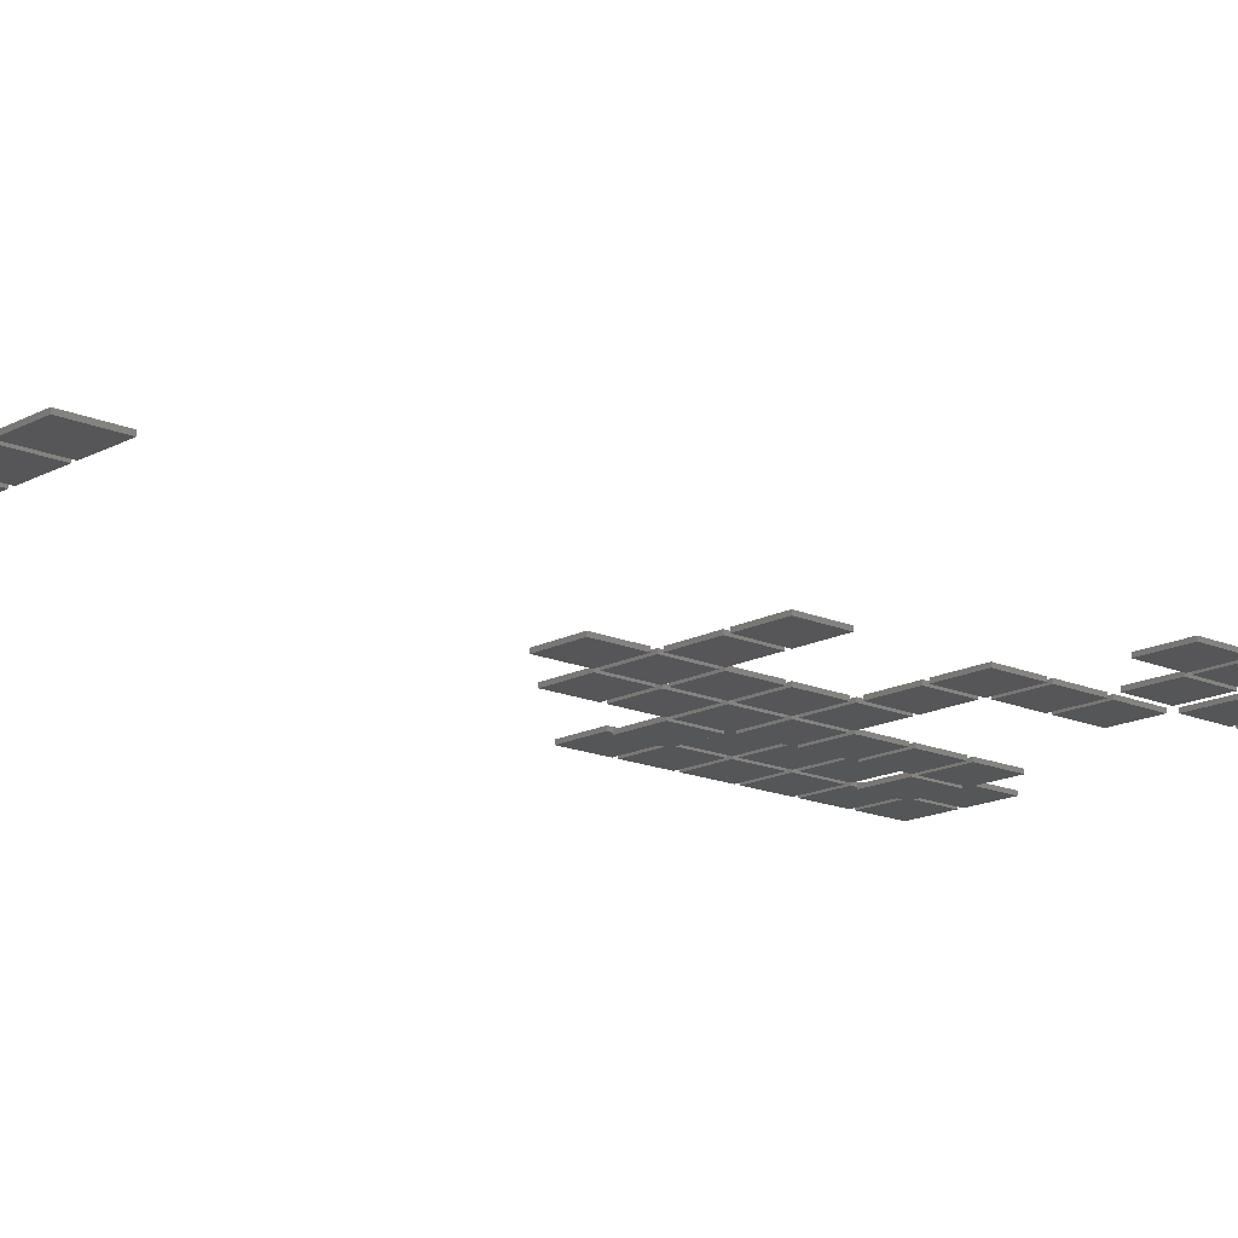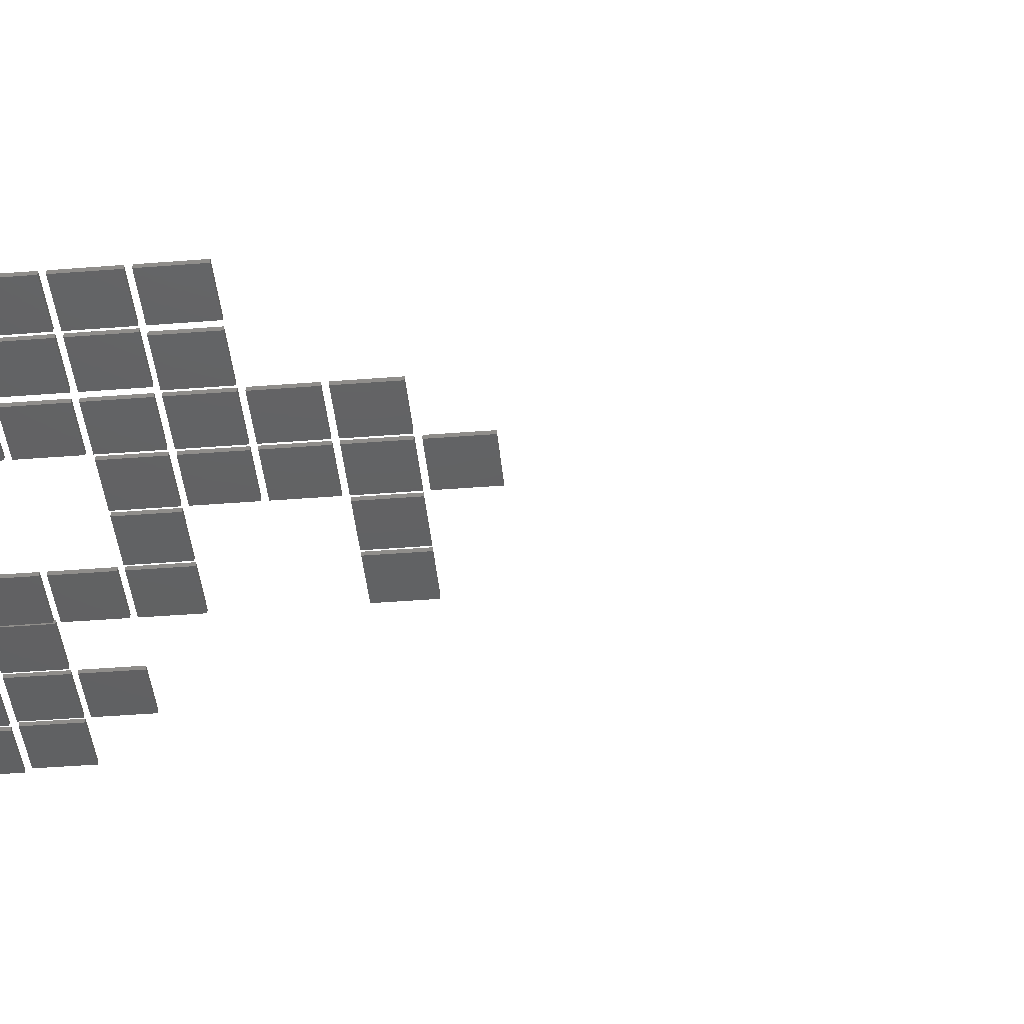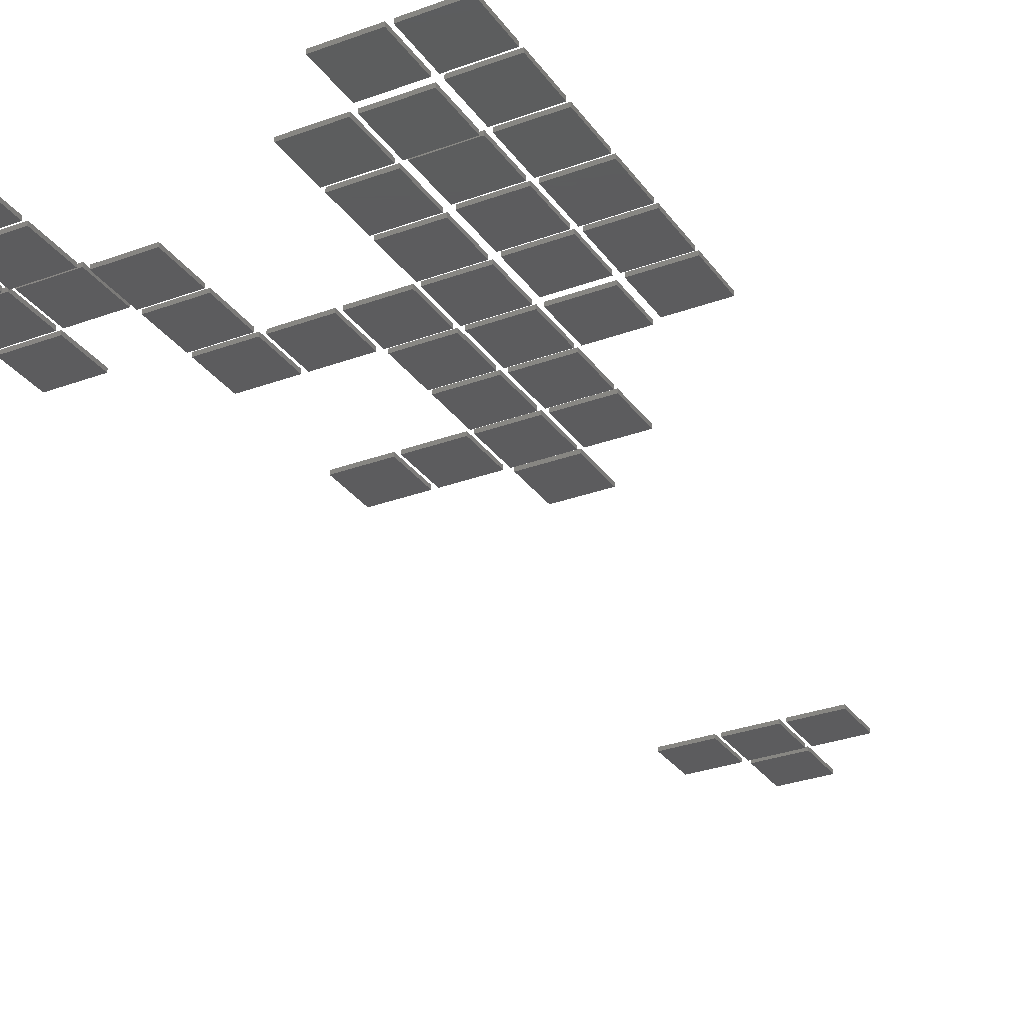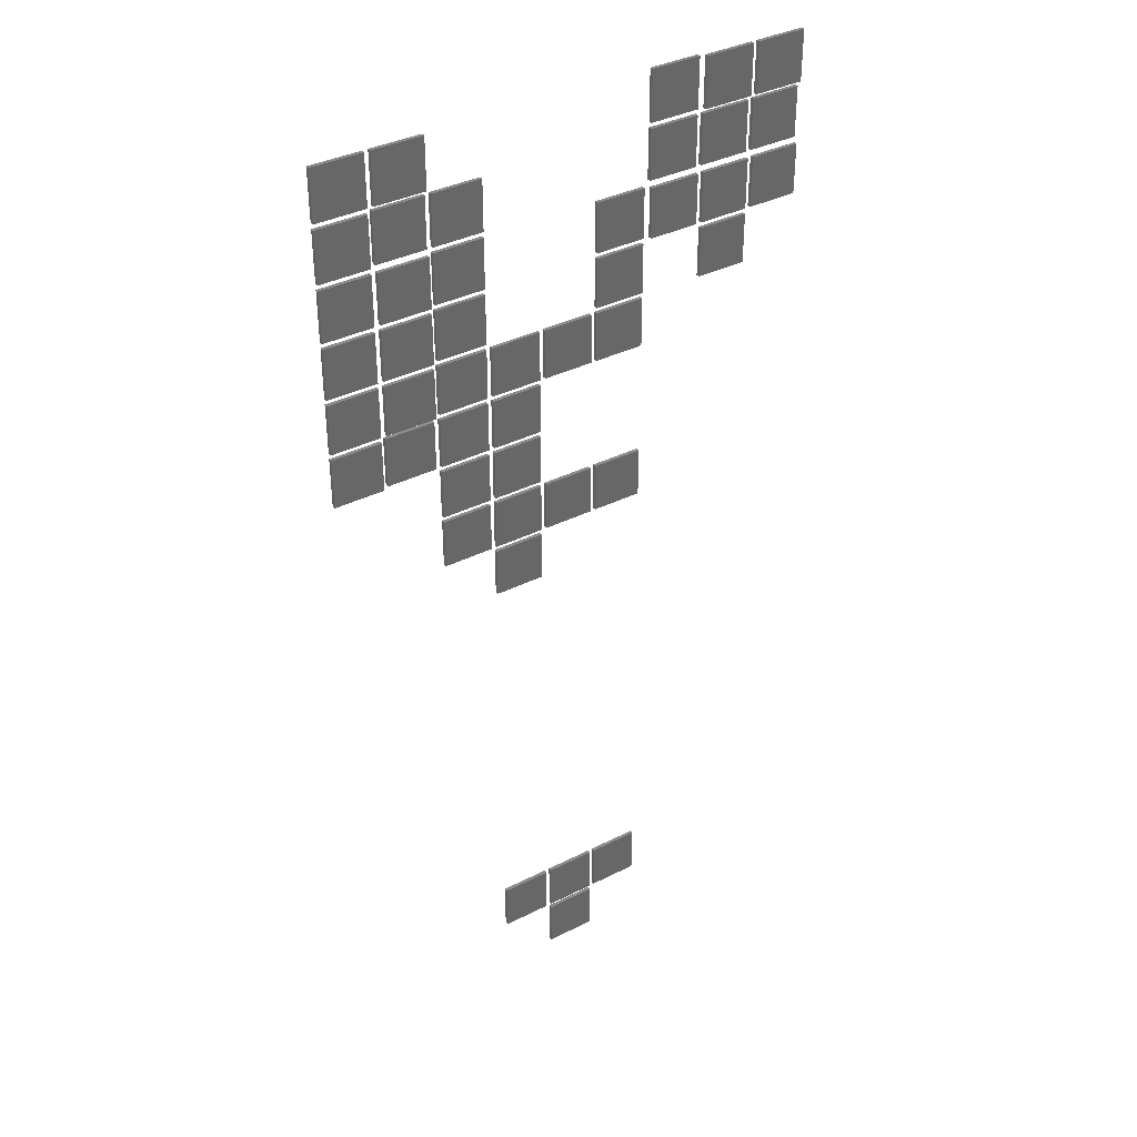
<metadata>
{"format":"stl","ext":"stl","renderer":"f3d","projection":"perspective","resolution":1024,"background":"white","views":[{"elev":-15.9,"azim":47.6,"up":"+Z"},{"elev":-43.3,"azim":-84.7,"up":"+Z"},{"elev":-29.8,"azim":-151.5,"up":"+Z"},{"elev":36.8,"azim":-33.3,"up":"+Y"}]}
</metadata>
<code>
# stl→obj: 352 verts, 528 faces
v 17.85 6.15 2.4
v 17.85 8.85 2.2
v 17.85 8.85 2.4
v 17.85 6.15 2.2
v 15.15 8.85 2.4
v 15.15 6.15 2.4
v 15.15 6.15 2.2
v 15.15 8.85 2.2
v 14.85 9.15 2.4
v 14.85 11.85 2.2
v 14.85 11.85 2.4
v 14.85 9.15 2.2
v 12.15 11.85 2.4
v 12.15 9.15 2.4
v 12.15 9.15 2.2
v 12.15 11.85 2.2
v 17.85 9.15 2.4
v 17.85 11.85 2.2
v 17.85 11.85 2.4
v 17.85 9.15 2.2
v 15.15 11.85 2.4
v 15.15 9.15 2.4
v 15.15 9.15 2.2
v 15.15 11.85 2.2
v 20.85 9.15 2.4
v 20.85 11.85 2.2
v 20.85 11.85 2.4
v 20.85 9.15 2.2
v 18.15 11.85 2.4
v 18.15 9.15 2.4
v 18.15 9.15 2.2
v 18.15 11.85 2.2
v 14.85 33.15 2.2
v 14.85 35.85 2
v 14.85 35.85 2.2
v 14.85 33.15 2
v 12.15 35.85 2.2
v 12.15 33.15 2.2
v 12.15 33.15 2
v 12.15 35.85 2
v 11.85 36.15 2.2
v 11.85 38.85 2
v 11.85 38.85 2.2
v 11.85 36.15 2
v 9.15 38.85 2.2
v 9.15 36.15 2.2
v 9.15 36.15 2
v 9.15 38.85 2
v 14.85 36.15 2.2
v 14.85 38.85 2
v 14.85 38.85 2.2
v 14.85 36.15 2
v 12.15 38.85 2.2
v 12.15 36.15 2.2
v 12.15 36.15 2
v 12.15 38.85 2
v 17.85 36.15 2.2
v 17.85 38.85 2
v 17.85 38.85 2.2
v 17.85 36.15 2
v 15.15 38.85 2.2
v 15.15 36.15 2.2
v 15.15 36.15 2
v 15.15 38.85 2
v 20.85 36.15 2.2
v 20.85 38.85 2
v 20.85 38.85 2.2
v 20.85 36.15 2
v 18.15 38.85 2.2
v 18.15 36.15 2.2
v 18.15 36.15 2
v 18.15 38.85 2
v 11.85 39.15 2.2
v 11.85 41.85 2
v 11.85 41.85 2.2
v 11.85 39.15 2
v 9.15 41.85 2.2
v 9.15 39.15 2.2
v 9.15 39.15 2
v 9.15 41.85 2
v 14.85 39.15 2.2
v 14.85 41.85 2
v 14.85 41.85 2.2
v 14.85 39.15 2
v 12.15 41.85 2.2
v 12.15 39.15 2.2
v 12.15 39.15 2
v 12.15 41.85 2
v 5.85 42.15 2.4
v 5.85 44.85 2.2
v 5.85 44.85 2.4
v 5.85 42.15 2.2
v 3.15 44.85 2.4
v 3.15 42.15 2.4
v 3.15 42.15 2.2
v 3.15 44.85 2.2
v 8.85 42.15 2.2
v 8.85 44.85 2
v 8.85 44.85 2.2
v 8.85 42.15 2
v 6.15 44.85 2.2
v 6.15 42.15 2.2
v 6.15 42.15 2
v 6.15 44.85 2
v 11.85 42.15 2.2
v 11.85 44.85 2
v 11.85 44.85 2.2
v 11.85 42.15 2
v 9.15 44.85 2.2
v 9.15 42.15 2.2
v 9.15 42.15 2
v 9.15 44.85 2
v 14.85 42.15 2.2
v 14.85 44.85 2
v 14.85 44.85 2.2
v 14.85 42.15 2
v 12.15 44.85 2.2
v 12.15 42.15 2.2
v 12.15 42.15 2
v 12.15 44.85 2
v 5.85 45.15 2.4
v 5.85 47.85 2.2
v 5.85 47.85 2.4
v 5.85 45.15 2.2
v 3.15 47.85 2.4
v 3.15 45.15 2.4
v 3.15 45.15 2.2
v 3.15 47.85 2.2
v 8.85 45.15 2.4
v 8.85 47.85 2.2
v 8.85 47.85 2.4
v 8.85 45.15 2.2
v 6.15 47.85 2.4
v 6.15 45.15 2.4
v 6.15 45.15 2.2
v 6.15 47.85 2.2
v 11.85 45.15 2.2
v 11.85 47.85 2
v 11.85 47.85 2.2
v 11.85 45.15 2
v 9.15 47.85 2.2
v 9.15 45.15 2.2
v 9.15 45.15 2
v 9.15 47.85 2
v 14.85 45.15 2.2
v 14.85 47.85 2
v 14.85 47.85 2.2
v 14.85 45.15 2
v 12.15 47.85 2.2
v 12.15 45.15 2.2
v 12.15 45.15 2
v 12.15 47.85 2
v 17.85 45.15 2.2
v 17.85 47.85 2
v 17.85 47.85 2.2
v 17.85 45.15 2
v 15.15 47.85 2.2
v 15.15 45.15 2.2
v 15.15 45.15 2
v 15.15 47.85 2
v 20.85 45.15 2.2
v 20.85 47.85 2
v 20.85 47.85 2.2
v 20.85 45.15 2
v 18.15 47.85 2.2
v 18.15 45.15 2.2
v 18.15 45.15 2
v 18.15 47.85 2
v 5.85 48.15 2.4
v 5.85 50.85 2.2
v 5.85 50.85 2.4
v 5.85 48.15 2.2
v 3.15 50.85 2.4
v 3.15 48.15 2.4
v 3.15 48.15 2.2
v 3.15 50.85 2.2
v 8.85 48.15 2.4
v 8.85 50.85 2.2
v 8.85 50.85 2.4
v 8.85 48.15 2.2
v 6.15 50.85 2.4
v 6.15 48.15 2.4
v 6.15 48.15 2.2
v 6.15 50.85 2.2
v 11.85 48.15 2.2
v 11.85 50.85 2
v 11.85 50.85 2.2
v 11.85 48.15 2
v 9.15 50.85 2.2
v 9.15 48.15 2.2
v 9.15 48.15 2
v 9.15 50.85 2
v 20.85 48.15 2.2
v 20.85 50.85 2
v 20.85 50.85 2.2
v 20.85 48.15 2
v 18.15 50.85 2.2
v 18.15 48.15 2.2
v 18.15 48.15 2
v 18.15 50.85 2
v 26.85 48.15 2.4
v 26.85 50.85 2.2
v 26.85 50.85 2.4
v 26.85 48.15 2.2
v 24.15 50.85 2.4
v 24.15 48.15 2.4
v 24.15 48.15 2.2
v 24.15 50.85 2.2
v 5.85 51.15 2.4
v 5.85 53.85 2.2
v 5.85 53.85 2.4
v 5.85 51.15 2.2
v 3.15 53.85 2.4
v 3.15 51.15 2.4
v 3.15 51.15 2.2
v 3.15 53.85 2.2
v 8.85 51.15 2.4
v 8.85 53.85 2.2
v 8.85 53.85 2.4
v 8.85 51.15 2.2
v 6.15 53.85 2.4
v 6.15 51.15 2.4
v 6.15 51.15 2.2
v 6.15 53.85 2.2
v 11.85 51.15 2.2
v 11.85 53.85 2
v 11.85 53.85 2.2
v 11.85 51.15 2
v 9.15 53.85 2.2
v 9.15 51.15 2.2
v 9.15 51.15 2
v 9.15 53.85 2
v 20.85 51.15 2.2
v 20.85 53.85 2
v 20.85 53.85 2.2
v 20.85 51.15 2
v 18.15 53.85 2.2
v 18.15 51.15 2.2
v 18.15 51.15 2
v 18.15 53.85 2
v 23.85 51.15 2.4
v 23.85 53.85 2.2
v 23.85 53.85 2.4
v 23.85 51.15 2.2
v 21.15 53.85 2.4
v 21.15 51.15 2.4
v 21.15 51.15 2.2
v 21.15 53.85 2.2
v 26.85 51.15 2.4
v 26.85 53.85 2.2
v 26.85 53.85 2.4
v 26.85 51.15 2.2
v 24.15 53.85 2.4
v 24.15 51.15 2.4
v 24.15 51.15 2.2
v 24.15 53.85 2.2
v 29.85 51.15 2.4
v 29.85 53.85 2.2
v 29.85 53.85 2.4
v 29.85 51.15 2.2
v 27.15 53.85 2.4
v 27.15 51.15 2.4
v 27.15 51.15 2.2
v 27.15 53.85 2.2
v 5.85 54.15 2.4
v 5.85 56.85 2.2
v 5.85 56.85 2.4
v 5.85 54.15 2.2
v 3.15 56.85 2.4
v 3.15 54.15 2.4
v 3.15 54.15 2.2
v 3.15 56.85 2.2
v 8.85 54.15 2.2
v 8.85 56.85 2
v 8.85 56.85 2.2
v 8.85 54.15 2
v 6.15 56.85 2.2
v 6.15 54.15 2.2
v 6.15 54.15 2
v 6.15 56.85 2
v 11.85 54.15 2.2
v 11.85 56.85 2
v 11.85 56.85 2.2
v 11.85 54.15 2
v 9.15 56.85 2.2
v 9.15 54.15 2.2
v 9.15 54.15 2
v 9.15 56.85 2
v 23.85 54.15 2.2
v 23.85 56.85 2
v 23.85 56.85 2.2
v 23.85 54.15 2
v 21.15 56.85 2.2
v 21.15 54.15 2.2
v 21.15 54.15 2
v 21.15 56.85 2
v 26.85 54.15 2.2
v 26.85 56.85 2
v 26.85 56.85 2.2
v 26.85 54.15 2
v 24.15 56.85 2.2
v 24.15 54.15 2.2
v 24.15 54.15 2
v 24.15 56.85 2
v 29.85 54.15 2.2
v 29.85 56.85 2
v 29.85 56.85 2.2
v 29.85 54.15 2
v 27.15 56.85 2.2
v 27.15 54.15 2.2
v 27.15 54.15 2
v 27.15 56.85 2
v 5.85 57.15 2.4
v 5.85 59.85 2.2
v 5.85 59.85 2.4
v 5.85 57.15 2.2
v 3.15 59.85 2.4
v 3.15 57.15 2.4
v 3.15 57.15 2.2
v 3.15 59.85 2.2
v 8.85 57.15 2.4
v 8.85 59.85 2.2
v 8.85 59.85 2.4
v 8.85 57.15 2.2
v 6.15 59.85 2.4
v 6.15 57.15 2.4
v 6.15 57.15 2.2
v 6.15 59.85 2.2
v 23.85 57.15 2.2
v 23.85 59.85 2
v 23.85 59.85 2.2
v 23.85 57.15 2
v 21.15 59.85 2.2
v 21.15 57.15 2.2
v 21.15 57.15 2
v 21.15 59.85 2
v 26.85 57.15 2.4
v 26.85 59.85 2.2
v 26.85 59.85 2.4
v 26.85 57.15 2.2
v 24.15 59.85 2.4
v 24.15 57.15 2.4
v 24.15 57.15 2.2
v 24.15 59.85 2.2
v 29.85 57.15 2.4
v 29.85 59.85 2.2
v 29.85 59.85 2.4
v 29.85 57.15 2.2
v 27.15 59.85 2.4
v 27.15 57.15 2.4
v 27.15 57.15 2.2
v 27.15 59.85 2.2
f 1 2 3
f 2 1 4
f 5 1 3
f 1 5 6
f 7 2 4
f 2 7 8
f 7 5 8
f 5 7 6
f 2 5 3
f 5 2 8
f 7 1 6
f 1 7 4
f 9 10 11
f 10 9 12
f 13 9 11
f 9 13 14
f 15 10 12
f 10 15 16
f 15 13 16
f 13 15 14
f 10 13 11
f 13 10 16
f 15 9 14
f 9 15 12
f 17 18 19
f 18 17 20
f 21 17 19
f 17 21 22
f 23 18 20
f 18 23 24
f 23 21 24
f 21 23 22
f 18 21 19
f 21 18 24
f 23 17 22
f 17 23 20
f 25 26 27
f 26 25 28
f 29 25 27
f 25 29 30
f 31 26 28
f 26 31 32
f 31 29 32
f 29 31 30
f 26 29 27
f 29 26 32
f 31 25 30
f 25 31 28
f 33 34 35
f 34 33 36
f 37 33 35
f 33 37 38
f 39 34 36
f 34 39 40
f 39 37 40
f 37 39 38
f 34 37 35
f 37 34 40
f 39 33 38
f 33 39 36
f 41 42 43
f 42 41 44
f 45 41 43
f 41 45 46
f 47 42 44
f 42 47 48
f 47 45 48
f 45 47 46
f 42 45 43
f 45 42 48
f 47 41 46
f 41 47 44
f 49 50 51
f 50 49 52
f 53 49 51
f 49 53 54
f 55 50 52
f 50 55 56
f 55 53 56
f 53 55 54
f 50 53 51
f 53 50 56
f 55 49 54
f 49 55 52
f 57 58 59
f 58 57 60
f 61 57 59
f 57 61 62
f 63 58 60
f 58 63 64
f 63 61 64
f 61 63 62
f 58 61 59
f 61 58 64
f 63 57 62
f 57 63 60
f 65 66 67
f 66 65 68
f 69 65 67
f 65 69 70
f 71 66 68
f 66 71 72
f 71 69 72
f 69 71 70
f 66 69 67
f 69 66 72
f 71 65 70
f 65 71 68
f 73 74 75
f 74 73 76
f 77 73 75
f 73 77 78
f 79 74 76
f 74 79 80
f 79 77 80
f 77 79 78
f 74 77 75
f 77 74 80
f 79 73 78
f 73 79 76
f 81 82 83
f 82 81 84
f 85 81 83
f 81 85 86
f 87 82 84
f 82 87 88
f 87 85 88
f 85 87 86
f 82 85 83
f 85 82 88
f 87 81 86
f 81 87 84
f 89 90 91
f 90 89 92
f 93 89 91
f 89 93 94
f 95 90 92
f 90 95 96
f 95 93 96
f 93 95 94
f 90 93 91
f 93 90 96
f 95 89 94
f 89 95 92
f 97 98 99
f 98 97 100
f 101 97 99
f 97 101 102
f 103 98 100
f 98 103 104
f 103 101 104
f 101 103 102
f 98 101 99
f 101 98 104
f 103 97 102
f 97 103 100
f 105 106 107
f 106 105 108
f 109 105 107
f 105 109 110
f 111 106 108
f 106 111 112
f 111 109 112
f 109 111 110
f 106 109 107
f 109 106 112
f 111 105 110
f 105 111 108
f 113 114 115
f 114 113 116
f 117 113 115
f 113 117 118
f 119 114 116
f 114 119 120
f 119 117 120
f 117 119 118
f 114 117 115
f 117 114 120
f 119 113 118
f 113 119 116
f 121 122 123
f 122 121 124
f 125 121 123
f 121 125 126
f 127 122 124
f 122 127 128
f 127 125 128
f 125 127 126
f 122 125 123
f 125 122 128
f 127 121 126
f 121 127 124
f 129 130 131
f 130 129 132
f 133 129 131
f 129 133 134
f 135 130 132
f 130 135 136
f 135 133 136
f 133 135 134
f 130 133 131
f 133 130 136
f 135 129 134
f 129 135 132
f 137 138 139
f 138 137 140
f 141 137 139
f 137 141 142
f 143 138 140
f 138 143 144
f 143 141 144
f 141 143 142
f 138 141 139
f 141 138 144
f 143 137 142
f 137 143 140
f 145 146 147
f 146 145 148
f 149 145 147
f 145 149 150
f 151 146 148
f 146 151 152
f 151 149 152
f 149 151 150
f 146 149 147
f 149 146 152
f 151 145 150
f 145 151 148
f 153 154 155
f 154 153 156
f 157 153 155
f 153 157 158
f 159 154 156
f 154 159 160
f 159 157 160
f 157 159 158
f 154 157 155
f 157 154 160
f 159 153 158
f 153 159 156
f 161 162 163
f 162 161 164
f 165 161 163
f 161 165 166
f 167 162 164
f 162 167 168
f 167 165 168
f 165 167 166
f 162 165 163
f 165 162 168
f 167 161 166
f 161 167 164
f 169 170 171
f 170 169 172
f 173 169 171
f 169 173 174
f 175 170 172
f 170 175 176
f 175 173 176
f 173 175 174
f 170 173 171
f 173 170 176
f 175 169 174
f 169 175 172
f 177 178 179
f 178 177 180
f 181 177 179
f 177 181 182
f 183 178 180
f 178 183 184
f 183 181 184
f 181 183 182
f 178 181 179
f 181 178 184
f 183 177 182
f 177 183 180
f 185 186 187
f 186 185 188
f 189 185 187
f 185 189 190
f 191 186 188
f 186 191 192
f 191 189 192
f 189 191 190
f 186 189 187
f 189 186 192
f 191 185 190
f 185 191 188
f 193 194 195
f 194 193 196
f 197 193 195
f 193 197 198
f 199 194 196
f 194 199 200
f 199 197 200
f 197 199 198
f 194 197 195
f 197 194 200
f 199 193 198
f 193 199 196
f 201 202 203
f 202 201 204
f 205 201 203
f 201 205 206
f 207 202 204
f 202 207 208
f 207 205 208
f 205 207 206
f 202 205 203
f 205 202 208
f 207 201 206
f 201 207 204
f 209 210 211
f 210 209 212
f 213 209 211
f 209 213 214
f 215 210 212
f 210 215 216
f 215 213 216
f 213 215 214
f 210 213 211
f 213 210 216
f 215 209 214
f 209 215 212
f 217 218 219
f 218 217 220
f 221 217 219
f 217 221 222
f 223 218 220
f 218 223 224
f 223 221 224
f 221 223 222
f 218 221 219
f 221 218 224
f 223 217 222
f 217 223 220
f 225 226 227
f 226 225 228
f 229 225 227
f 225 229 230
f 231 226 228
f 226 231 232
f 231 229 232
f 229 231 230
f 226 229 227
f 229 226 232
f 231 225 230
f 225 231 228
f 233 234 235
f 234 233 236
f 237 233 235
f 233 237 238
f 239 234 236
f 234 239 240
f 239 237 240
f 237 239 238
f 234 237 235
f 237 234 240
f 239 233 238
f 233 239 236
f 241 242 243
f 242 241 244
f 245 241 243
f 241 245 246
f 247 242 244
f 242 247 248
f 247 245 248
f 245 247 246
f 242 245 243
f 245 242 248
f 247 241 246
f 241 247 244
f 249 250 251
f 250 249 252
f 253 249 251
f 249 253 254
f 255 250 252
f 250 255 256
f 255 253 256
f 253 255 254
f 250 253 251
f 253 250 256
f 255 249 254
f 249 255 252
f 257 258 259
f 258 257 260
f 261 257 259
f 257 261 262
f 263 258 260
f 258 263 264
f 263 261 264
f 261 263 262
f 258 261 259
f 261 258 264
f 263 257 262
f 257 263 260
f 265 266 267
f 266 265 268
f 269 265 267
f 265 269 270
f 271 266 268
f 266 271 272
f 271 269 272
f 269 271 270
f 266 269 267
f 269 266 272
f 271 265 270
f 265 271 268
f 273 274 275
f 274 273 276
f 277 273 275
f 273 277 278
f 279 274 276
f 274 279 280
f 279 277 280
f 277 279 278
f 274 277 275
f 277 274 280
f 279 273 278
f 273 279 276
f 281 282 283
f 282 281 284
f 285 281 283
f 281 285 286
f 287 282 284
f 282 287 288
f 287 285 288
f 285 287 286
f 282 285 283
f 285 282 288
f 287 281 286
f 281 287 284
f 289 290 291
f 290 289 292
f 293 289 291
f 289 293 294
f 295 290 292
f 290 295 296
f 295 293 296
f 293 295 294
f 290 293 291
f 293 290 296
f 295 289 294
f 289 295 292
f 297 298 299
f 298 297 300
f 301 297 299
f 297 301 302
f 303 298 300
f 298 303 304
f 303 301 304
f 301 303 302
f 298 301 299
f 301 298 304
f 303 297 302
f 297 303 300
f 305 306 307
f 306 305 308
f 309 305 307
f 305 309 310
f 311 306 308
f 306 311 312
f 311 309 312
f 309 311 310
f 306 309 307
f 309 306 312
f 311 305 310
f 305 311 308
f 313 314 315
f 314 313 316
f 317 313 315
f 313 317 318
f 319 314 316
f 314 319 320
f 319 317 320
f 317 319 318
f 314 317 315
f 317 314 320
f 319 313 318
f 313 319 316
f 321 322 323
f 322 321 324
f 325 321 323
f 321 325 326
f 327 322 324
f 322 327 328
f 327 325 328
f 325 327 326
f 322 325 323
f 325 322 328
f 327 321 326
f 321 327 324
f 329 330 331
f 330 329 332
f 333 329 331
f 329 333 334
f 335 330 332
f 330 335 336
f 335 333 336
f 333 335 334
f 330 333 331
f 333 330 336
f 335 329 334
f 329 335 332
f 337 338 339
f 338 337 340
f 341 337 339
f 337 341 342
f 343 338 340
f 338 343 344
f 343 341 344
f 341 343 342
f 338 341 339
f 341 338 344
f 343 337 342
f 337 343 340
f 345 346 347
f 346 345 348
f 349 345 347
f 345 349 350
f 351 346 348
f 346 351 352
f 351 349 352
f 349 351 350
f 346 349 347
f 349 346 352
f 351 345 350
f 345 351 348

</code>
